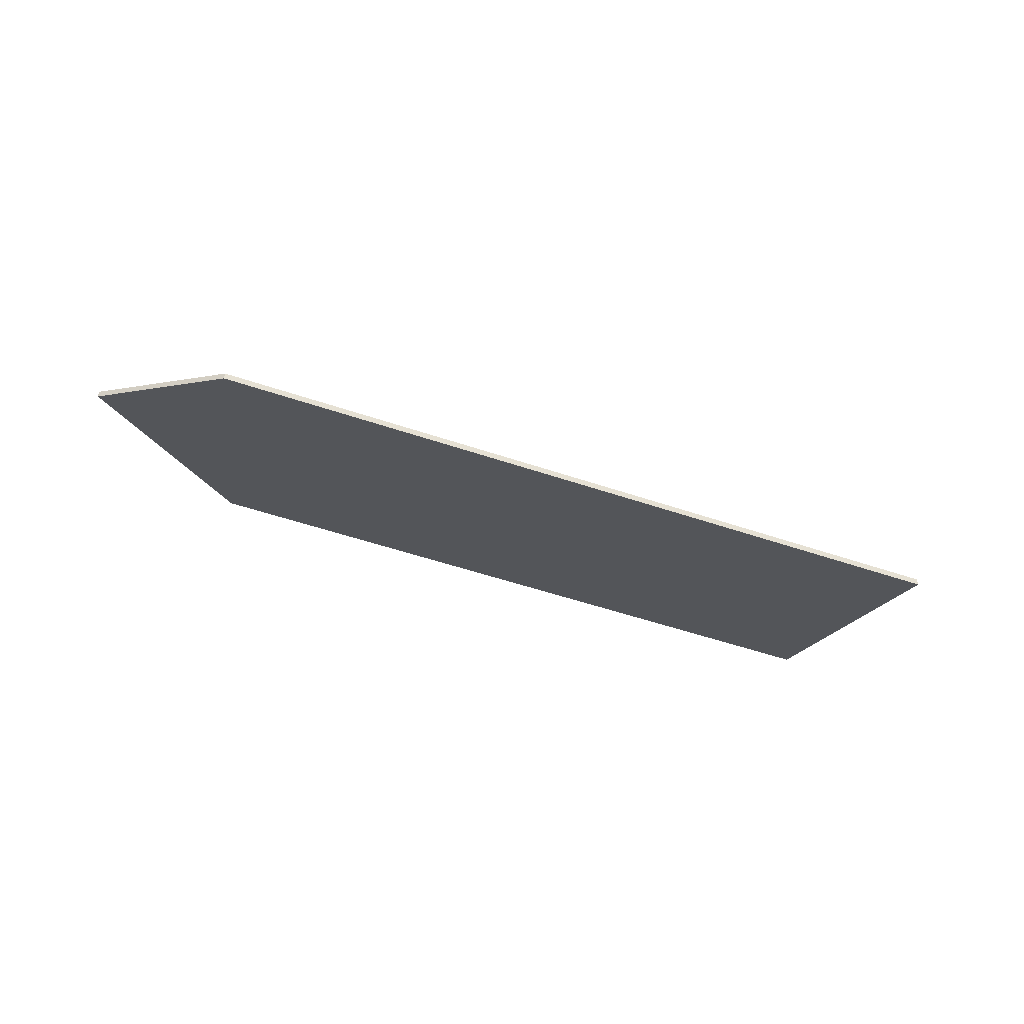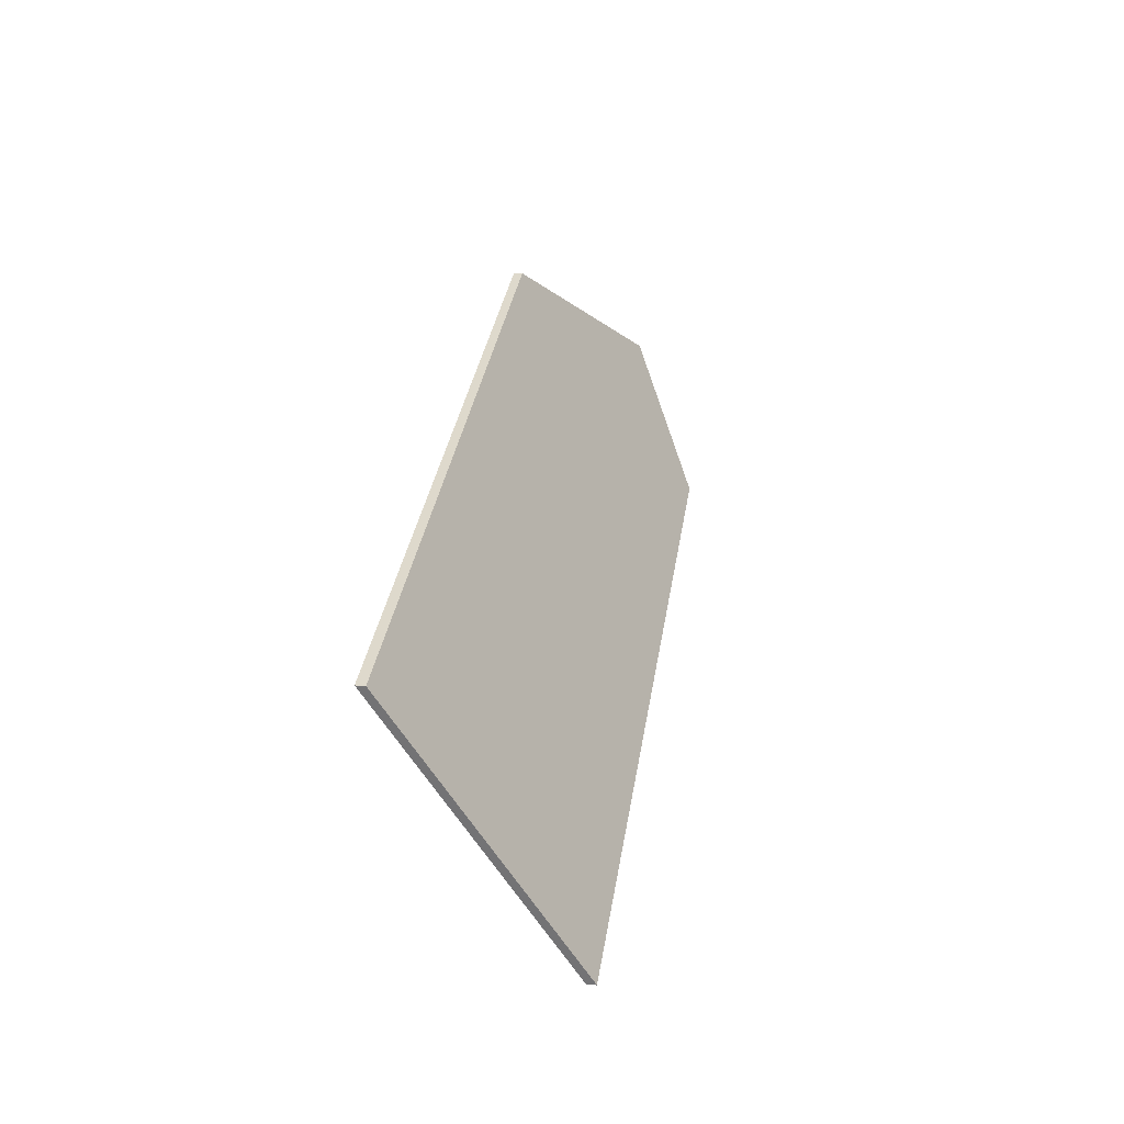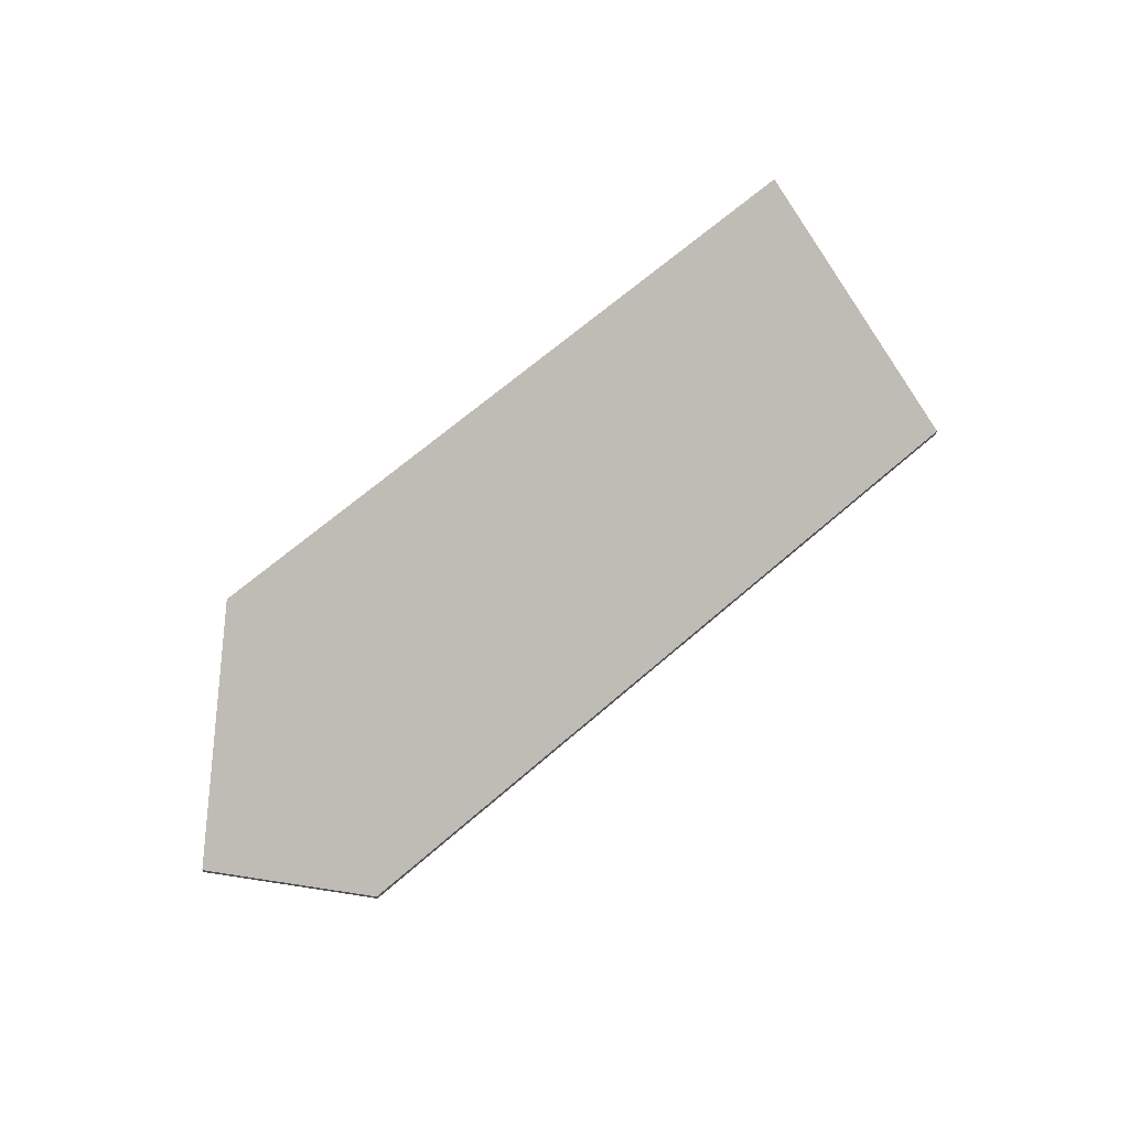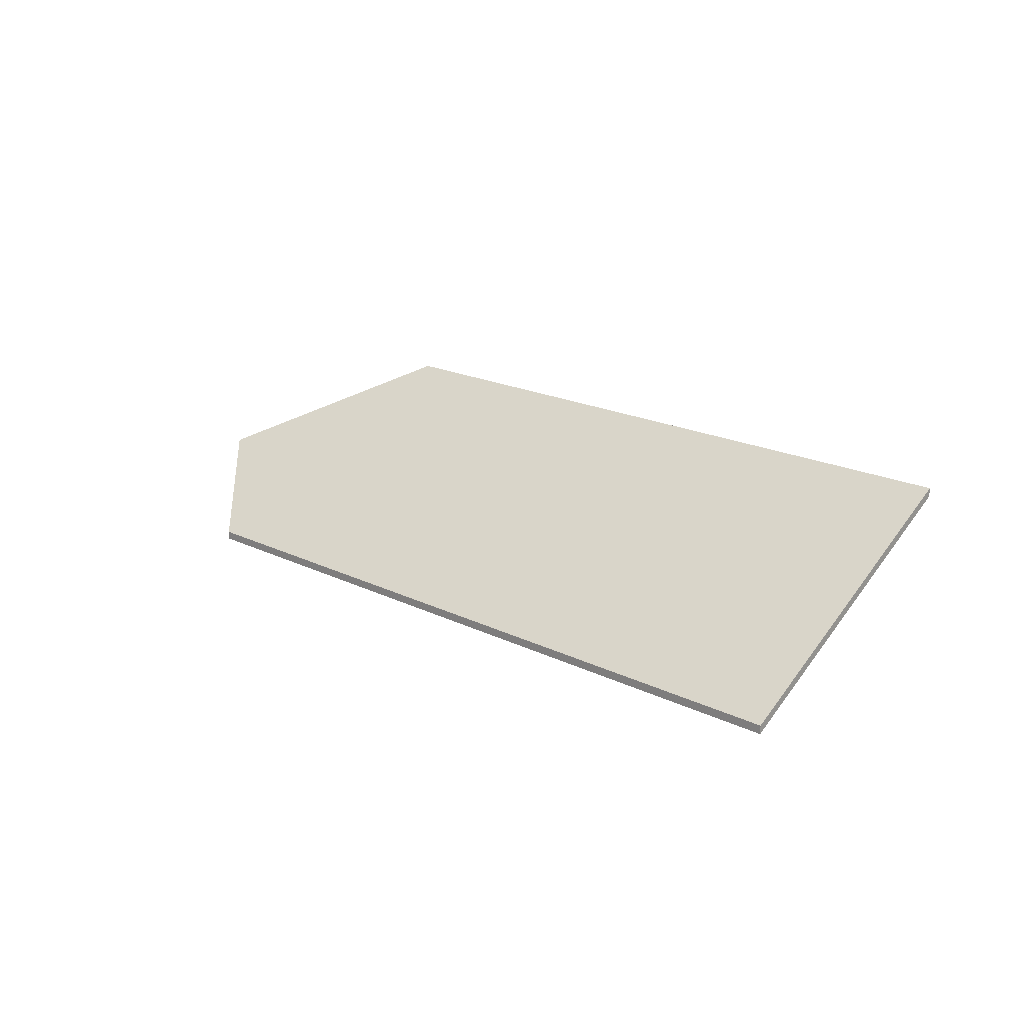
<metadata>
{"format":"obj","ext":"obj","renderer":"f3d","projection":"perspective","resolution":1024,"background":"white","views":[{"elev":-51.6,"azim":144.9,"up":"+Y"},{"elev":17.9,"azim":-81.4,"up":"+Z"},{"elev":68.7,"azim":124.5,"up":"+Y"},{"elev":19.4,"azim":-152.2,"up":"+Y"}]}
</metadata>
<code>
v 3.869 -0.1264 -3.87
v 3.851 -0.08593 -3.803
v 4.023 -0.08593 -3.757
v 4.076 -0.1099 -3.786
v 4.055 -0.1264 -3.821
v 3.869 -0.1285 -3.87
v 4.055 -0.1285 -3.821
v 4.076 -0.1121 -3.786
v 4.023 -0.08808 -3.757
v 3.851 -0.08808 -3.803
v 4.055 -0.1285 -3.821
v 3.869 -0.1285 -3.87
v 3.869 -0.1264 -3.87
v 4.055 -0.1264 -3.821
v 4.076 -0.1121 -3.786
v 4.055 -0.1285 -3.821
v 4.055 -0.1264 -3.821
v 4.076 -0.1099 -3.786
v 4.023 -0.08808 -3.757
v 4.076 -0.1121 -3.786
v 4.076 -0.1099 -3.786
v 4.023 -0.08593 -3.757
v 3.851 -0.08808 -3.803
v 4.023 -0.08808 -3.757
v 4.023 -0.08593 -3.757
v 3.851 -0.08593 -3.803
v 3.869 -0.1285 -3.87
v 3.851 -0.08808 -3.803
v 3.851 -0.08593 -3.803
v 3.869 -0.1264 -3.87
f 1 2 3
f 1 3 4
f 1 4 5
f 6 7 8
f 6 8 9
f 6 9 10
f 11 12 13
f 11 13 14
f 15 16 17
f 15 17 18
f 19 20 21
f 19 21 22
f 23 24 25
f 23 25 26
f 27 28 29
f 27 29 30

</code>
